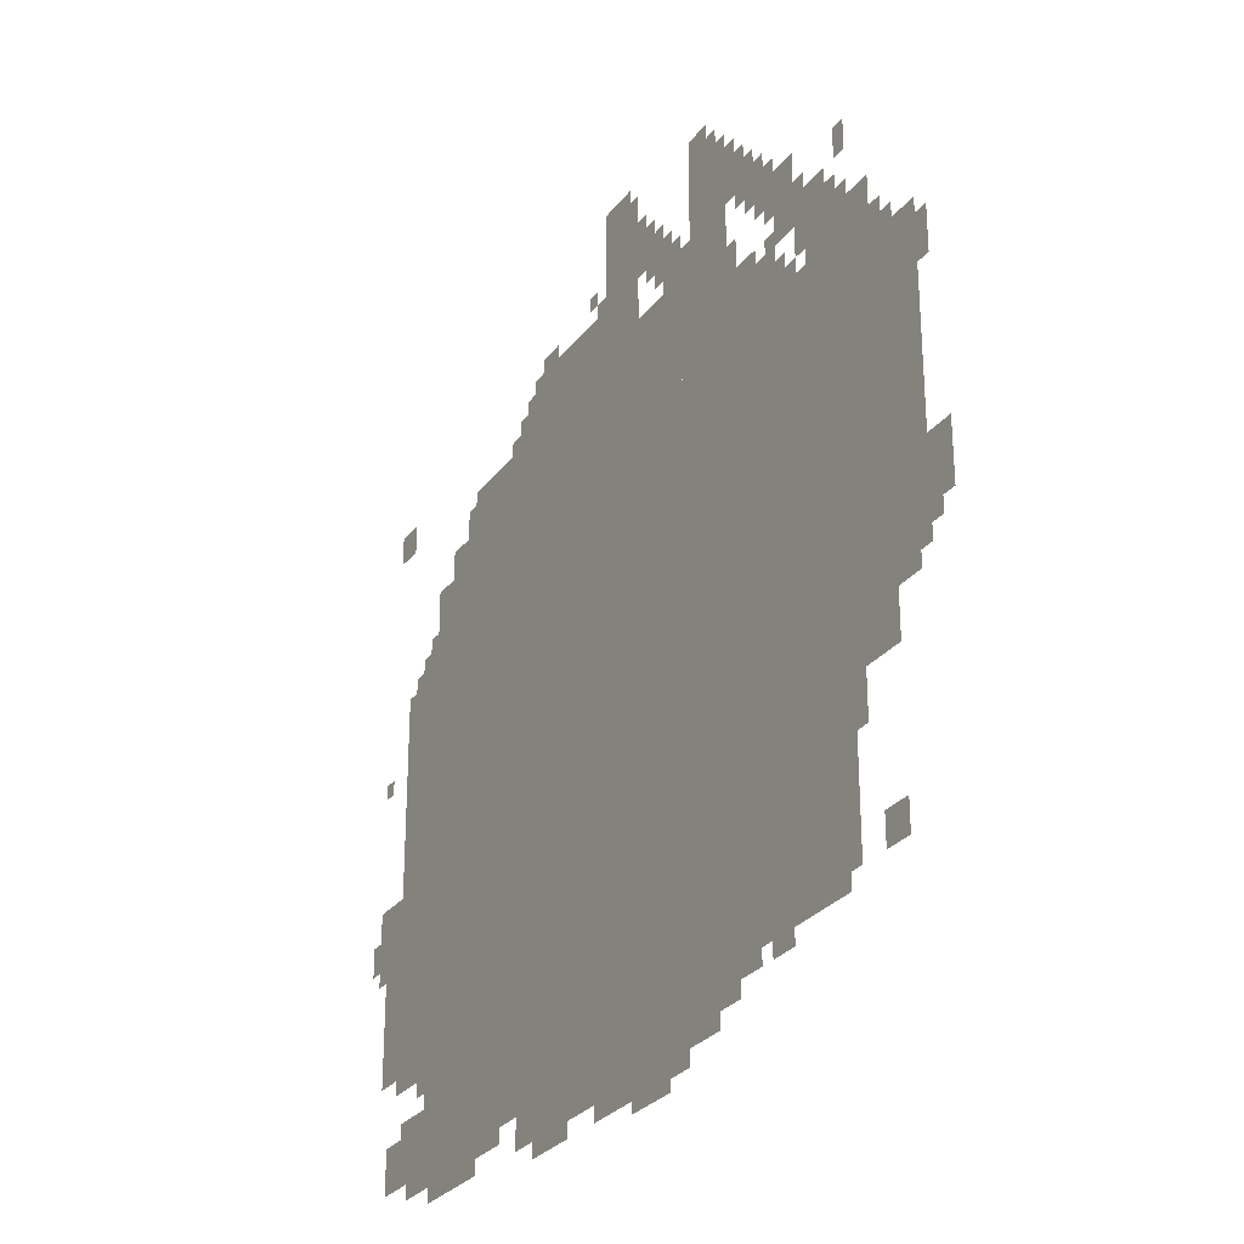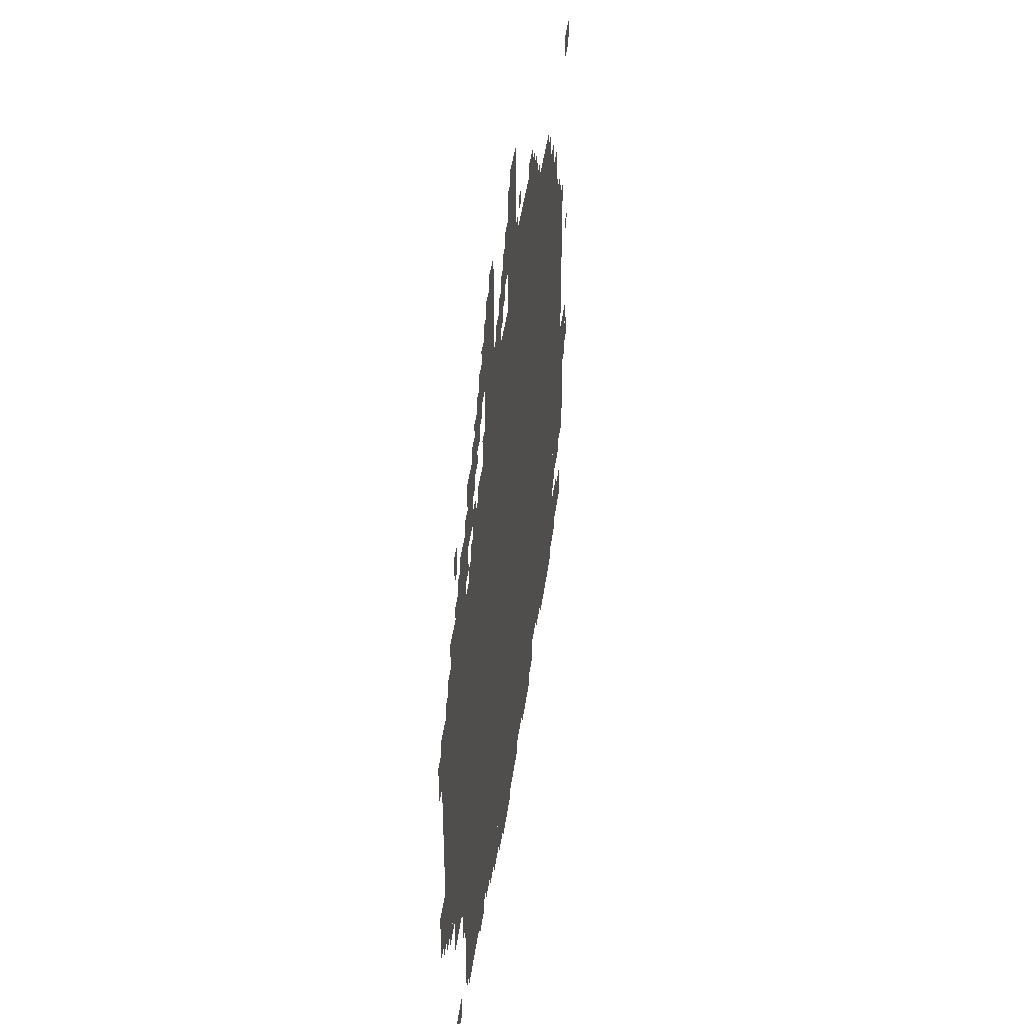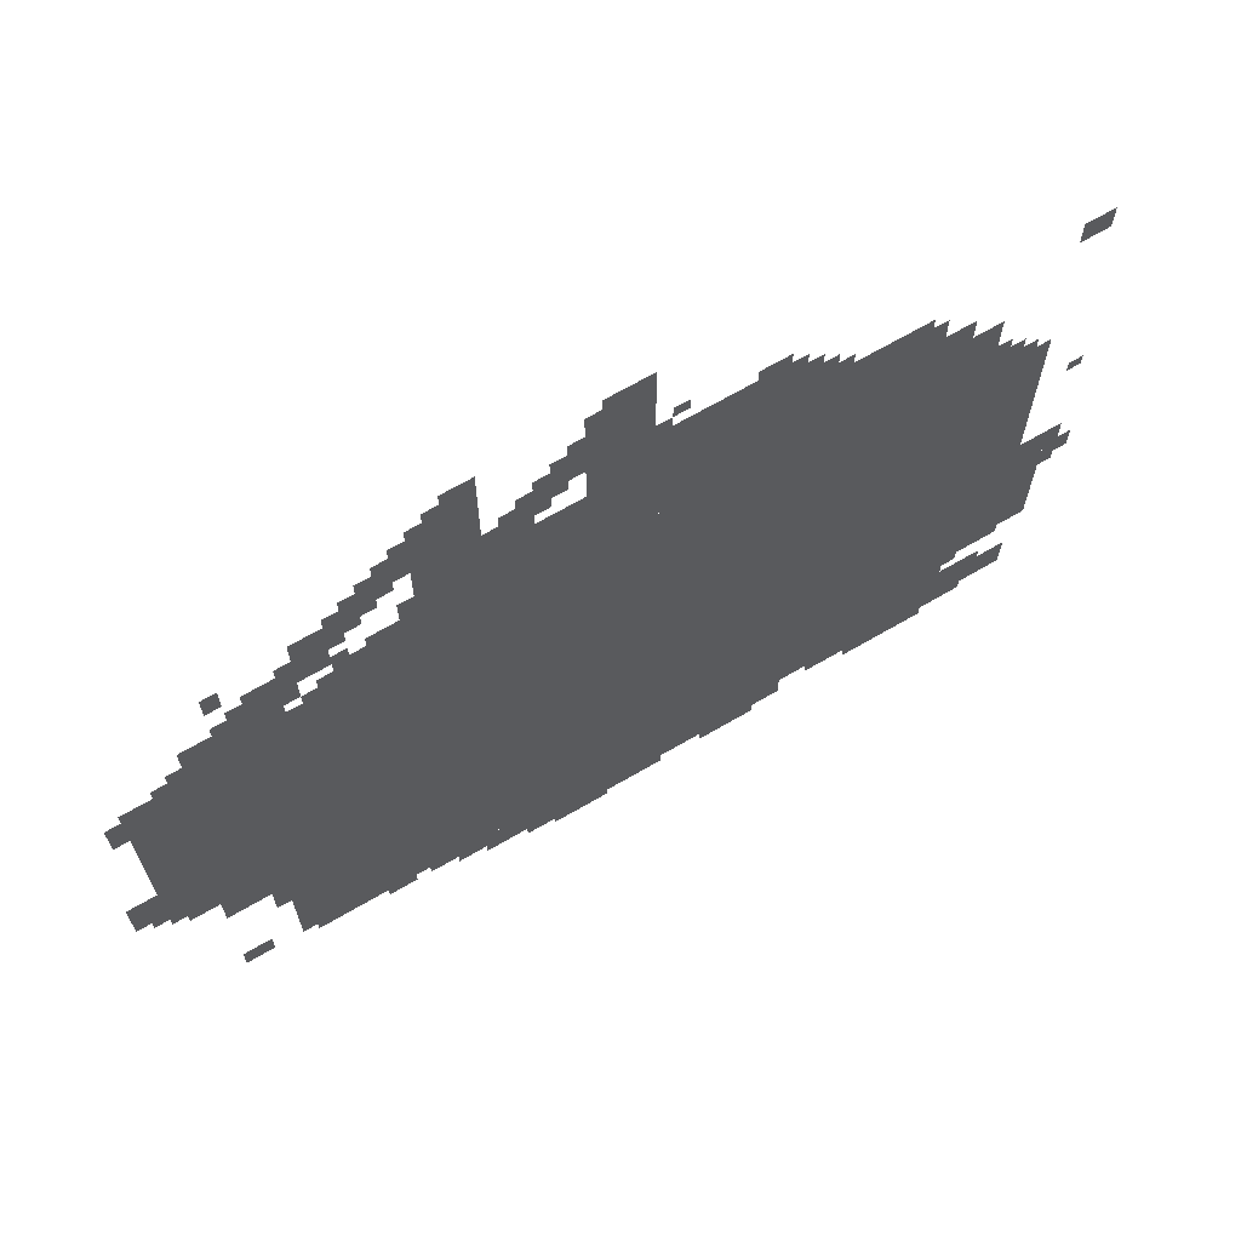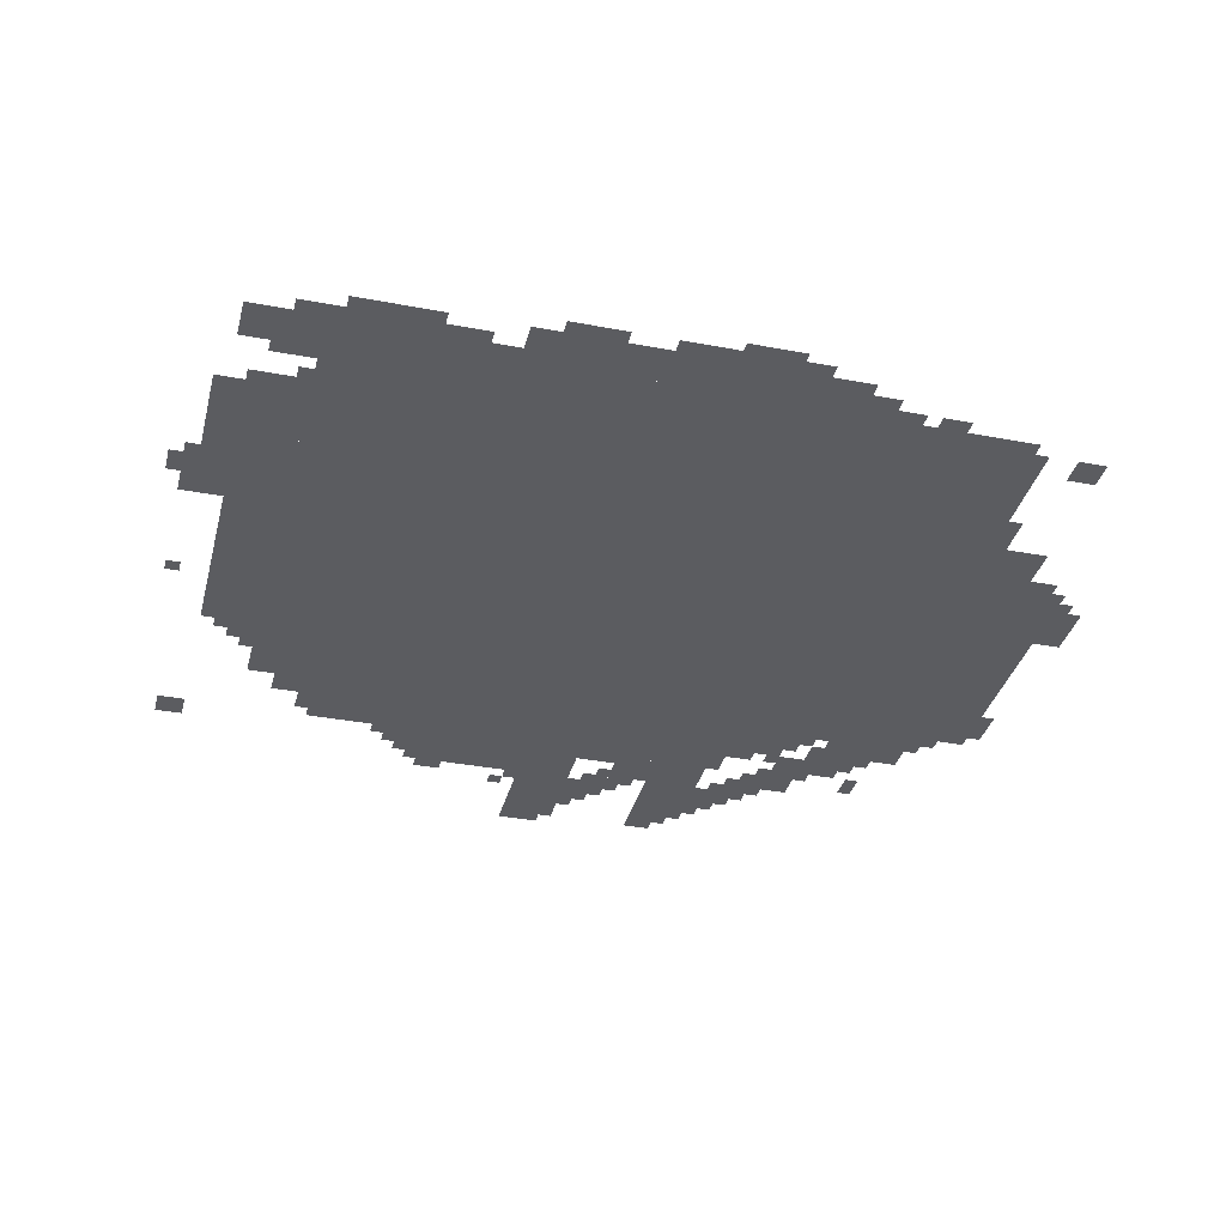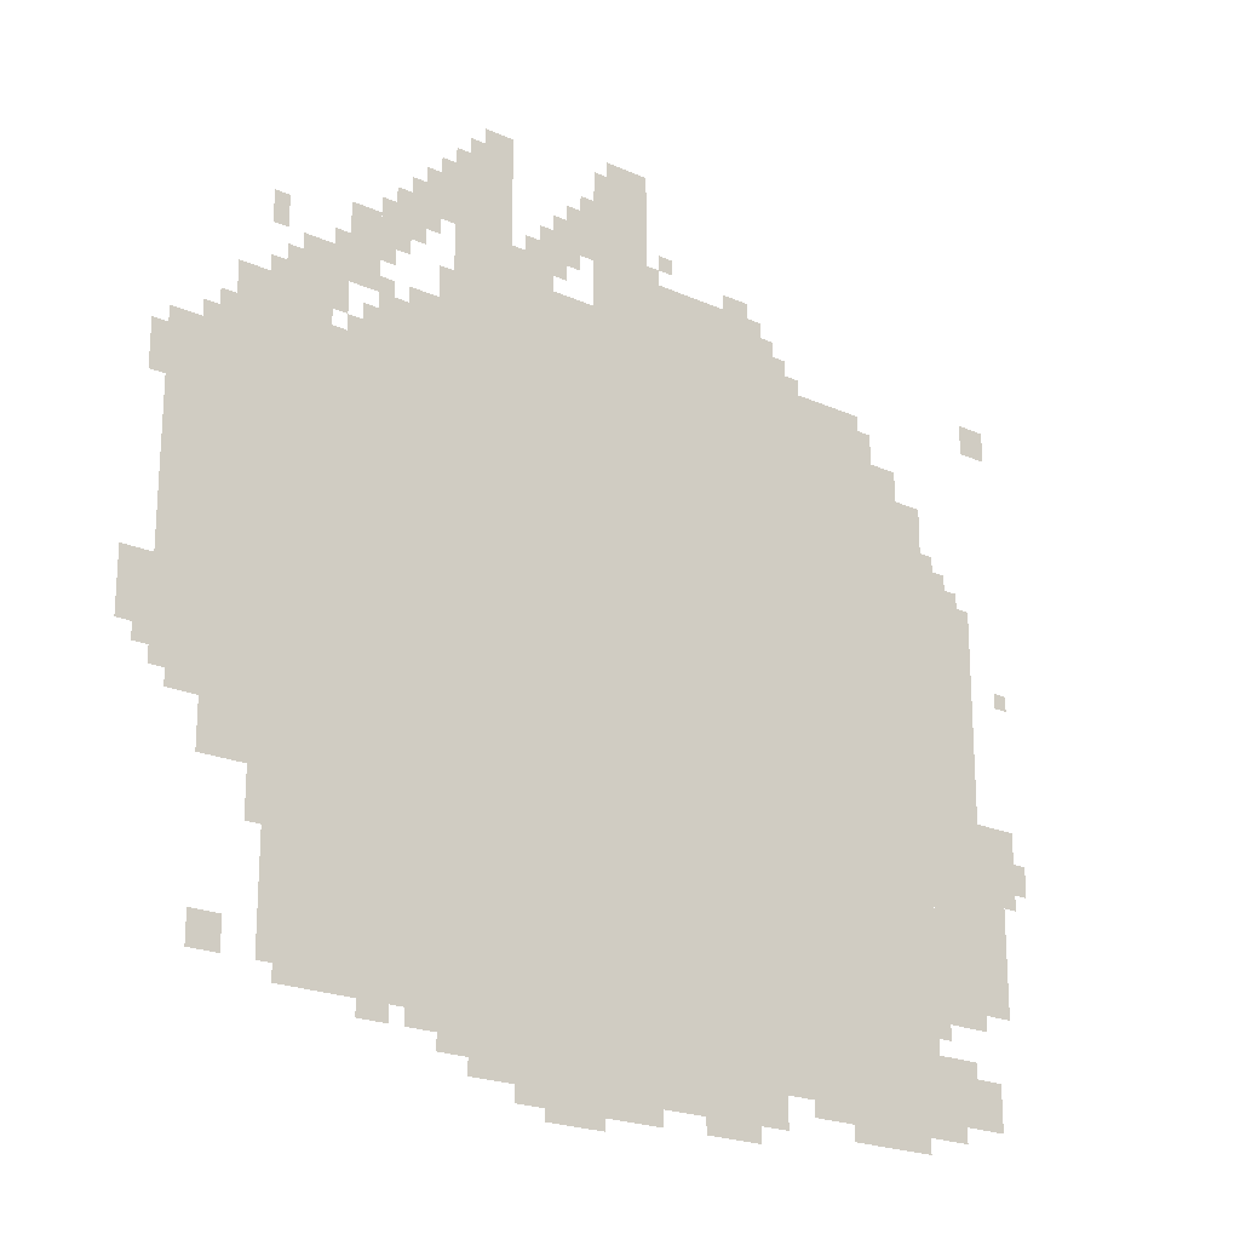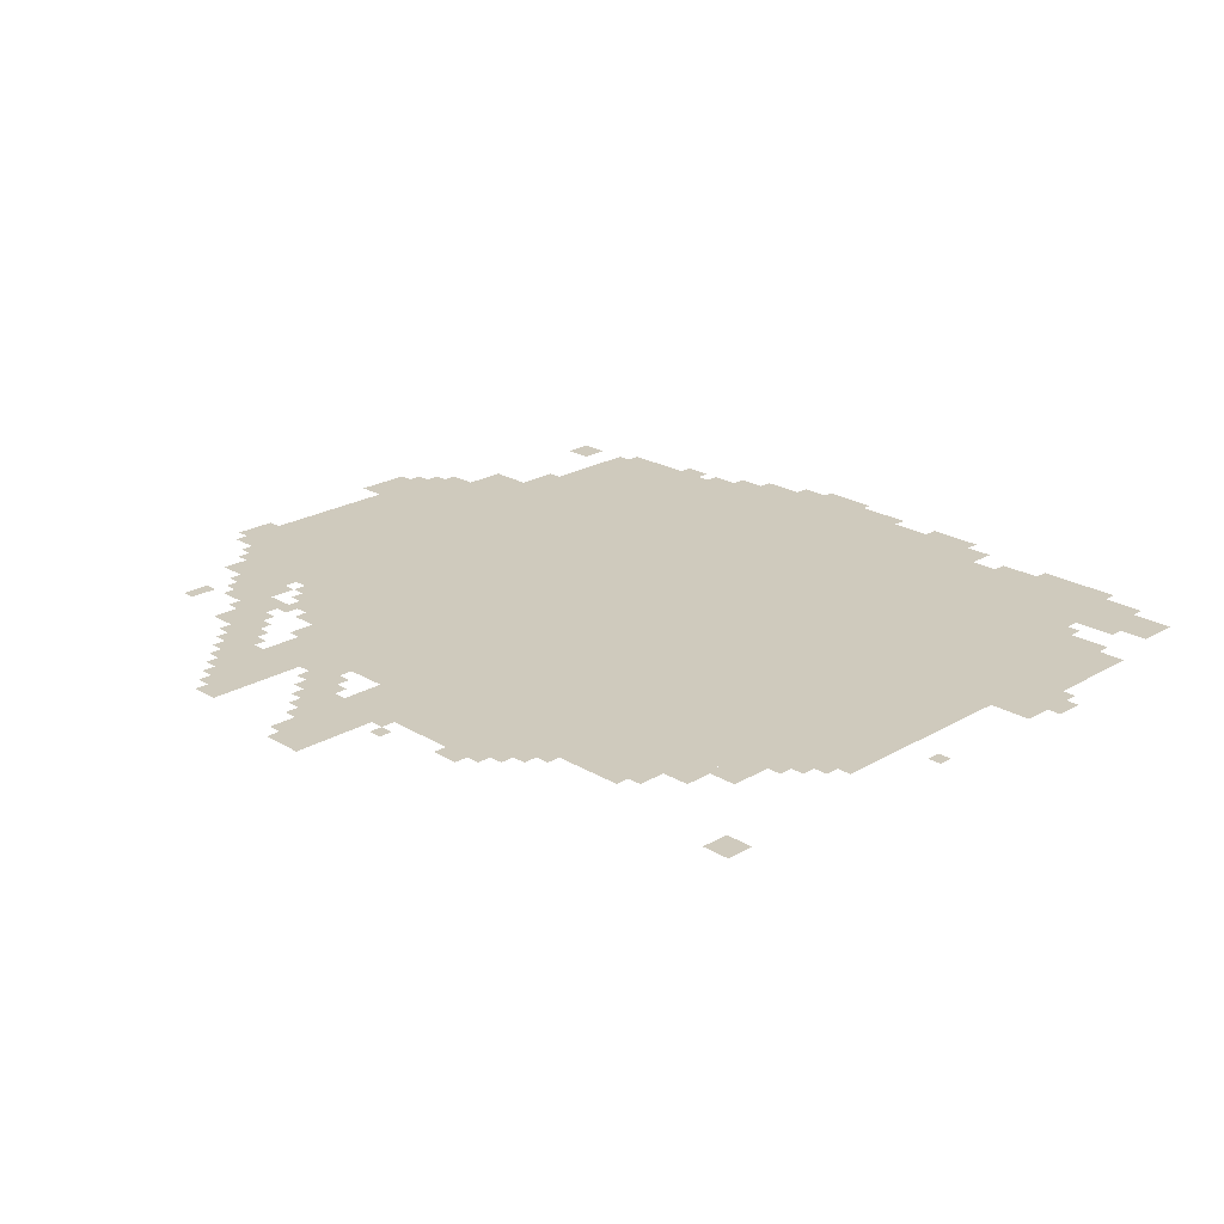
<metadata>
{"format":"obj","ext":"obj","renderer":"f3d","projection":"perspective","resolution":1024,"background":"white","views":[{"elev":-28.2,"azim":60.6,"up":"+Y"},{"elev":44.1,"azim":97.8,"up":"+Y"},{"elev":68.2,"azim":149.8,"up":"+Y"},{"elev":-35.3,"azim":-14.1,"up":"+Z"},{"elev":-21.5,"azim":141.6,"up":"+Y"},{"elev":23.0,"azim":-134.6,"up":"+Z"}]}
</metadata>
<code>
g talin_3-mesh
v -1056 151 0
v -1056 1335 0
v -1792 1335 0
v -1792 151 0
v -320 151 0
v -320 1335 0
v -1056 1335 0
v -1056 151 0
v -1120 1335 0
v -1120 1527 0
v -1632 1527 0
v -1632 1335 0
v -608 1335 0
v -608 1527 0
v -1120 1527 0
v -1120 1335 0
v -64 631 0
v -64 951 0
v -320 951 0
v -320 631 0
v -64 951 0
v -64 1271 0
v -320 1271 0
v -320 951 0
v -1792 727 0
v -1792 1175 0
v -1920 1175 0
v -1920 727 0
v -1792 311 0
v -1792 727 0
v -1920 727 0
v -1920 311 0
v -1056 55 0
v -1056 151 0
v -1408 151 0
v -1408 55 0
v -704 55 0
v -704 151 0
v -1056 151 0
v -1056 55 0
v -640 1527 0
v -640 1783 0
v -768 1783 0
v -768 1527 0
v -960 1527 0
v -960 1655 0
v -1184 1655 0
v -1184 1527 0
v -960 1655 0
v -960 1847 0
v -1088 1847 0
v -1088 1655 0
v -1184 1527 0
v -1184 1655 0
v -1376 1655 0
v -1376 1527 0
v -160 503 0
v -160 631 0
v -320 631 0
v -320 503 0
v -192 1271 0
v -192 1399 0
v -320 1399 0
v -320 1271 0
v -1920 343 0
v -1920 535 0
v -1984 535 0
v -1984 343 0
v -480 1335 0
v -480 1431 0
v -608 1431 0
v -608 1335 0
v -320 1367 0
v -320 1495 0
v -416 1495 0
v -416 1367 0
v -1472 87 0
v -1472 151 0
v -1664 151 0
v -1664 87 0
v -1664 87 0
v -1664 151 0
v -1856 151 0
v -1856 87 0
v -1920 535 0
v -1920 727 0
v -1984 727 0
v -1984 535 0
v -1632 1335 0
v -1632 1431 0
v -1728 1431 0
v -1728 1335 0
v -768 1527 0
v -768 1623 0
v -864 1623 0
v -864 1527 0
v 0 695 0
v 0 823 0
v -64 823 0
v -64 695 0
v -896 1655 0
v -896 1751 0
v -960 1751 0
v -960 1655 0
v -416 1495 0
v -416 1591 0
v -480 1591 0
v -480 1495 0
v -576 1623 0
v -576 1719 0
v -640 1719 0
v -640 1623 0
v -512 1559 0
v -512 1655 0
v -576 1655 0
v -576 1559 0
v -1792 151 0
v -1792 215 0
v -1888 215 0
v -1888 151 0
v -288 343 0
v -288 503 0
v -320 503 0
v -320 343 0
v -800 23 0
v -800 55 0
v -960 55 0
v -960 23 0
v -960 23 0
v -960 55 0
v -1120 55 0
v -1120 23 0
v -288 183 0
v -288 343 0
v -320 343 0
v -320 183 0
v -1920 1527 0
v -1920 1591 0
v -1984 1591 0
v -1984 1527 0
v -1376 1527 0
v -1376 1591 0
v -1440 1591 0
v -1440 1527 0
v -704 1783 0
v -704 1847 0
v -768 1847 0
v -768 1783 0
v -1792 1175 0
v -1792 1239 0
v -1856 1239 0
v -1856 1175 0
v -1888 151 0
v -1888 215 0
v -1952 215 0
v -1952 151 0
v -416 1431 0
v -416 1495 0
v -480 1495 0
v -480 1431 0
v -160 183 0
v -160 247 0
v -224 247 0
v -224 183 0
v -1664 55 0
v -1664 87 0
v -1760 87 0
v -1760 55 0
v -1568 55 0
v -1568 87 0
v -1664 87 0
v -1664 55 0
v -1984 631 0
v -1984 727 0
v -2016 727 0
v -2016 631 0
v -288 1399 0
v -288 1463 0
v -320 1463 0
v -320 1399 0
v -544 1431 0
v -544 1463 0
v -608 1463 0
v -608 1431 0
v -1632 1431 0
v -1632 1495 0
v -1664 1495 0
v -1664 1431 0
v -1280 1655 0
v -1280 1687 0
v -1344 1687 0
v -1344 1655 0
v -832 1623 0
v -832 1687 0
v -864 1687 0
v -864 1623 0
v -256 1495 0
v -256 1559 0
v -288 1559 0
v -288 1495 0
v -1856 119 0
v -1856 151 0
v -1920 151 0
v -1920 119 0
v -1792 215 0
v -1792 247 0
v -1856 247 0
v -1856 215 0
v -448 1335 0
v -448 1399 0
v -480 1399 0
v -480 1335 0
v -480 119 0
v -480 151 0
v -544 151 0
v -544 119 0
v -96 599 0
v -96 631 0
v -160 631 0
v -160 599 0
v -640 87 0
v -640 119 0
v -704 119 0
v -704 87 0
v -1408 119 0
v -1408 151 0
v -1472 151 0
v -1472 119 0
v -1728 1335 0
v -1728 1367 0
v -1792 1367 0
v -1792 1335 0
v -320 1335 0
v -320 1367 0
v -384 1367 0
v -384 1335 0
v -2016 599 0
v -2016 663 0
v -2047 663 0
v -2047 599 0
v -160 1271 0
v -160 1335 0
v -192 1335 0
v -192 1271 0
v -256 439 0
v -256 503 0
v -288 503 0
v -288 439 0
v -1216 23 0
v -1216 55 0
v -1280 55 0
v -1280 23 0
v -576 119 0
v -576 151 0
v -640 151 0
v -640 119 0
v -864 0 0
v -864 23 0
v -928 23 0
v -928 0 0
v -1280 23 0
v -1280 55 0
v -1344 55 0
v -1344 23 0
v -480 1495 0
v -480 1559 0
v -512 1559 0
v -512 1495 0
v -864 1655 0
v -864 1719 0
v -896 1719 0
v -896 1655 0
v -1984 567 0
v -1984 631 0
v -2016 631 0
v -2016 567 0
v -480 1559 0
v -480 1623 0
v -512 1623 0
v -512 1559 0
v -864 1591 0
v -864 1655 0
v -896 1655 0
v -896 1591 0
v -928 0 0
v -928 23 0
v -992 23 0
v -992 0 0
v -640 119 0
v -640 151 0
v -704 151 0
v -704 119 0
v -32 1175 0
v -32 1239 0
v -64 1239 0
v -64 1175 0
v -864 1527 0
v -864 1559 0
v -928 1559 0
v -928 1527 0
v -992 1847 0
v -992 1879 0
v -1056 1879 0
v -1056 1847 0
v -256 1399 0
v -256 1431 0
v -288 1431 0
v -288 1399 0
v -1376 1591 0
v -1376 1623 0
v -1408 1623 0
v -1408 1591 0
v -576 1591 0
v -576 1623 0
v -608 1623 0
v -608 1591 0
v -480 1431 0
v -480 1463 0
v -512 1463 0
v -512 1431 0
v -384 1495 0
v -384 1527 0
v -416 1527 0
v -416 1495 0
v -512 1527 0
v -512 1559 0
v -544 1559 0
v -544 1527 0
v -1440 1527 0
v -1440 1559 0
v -1472 1559 0
v -1472 1527 0
v -1856 1175 0
v -1856 1207 0
v -1888 1207 0
v -1888 1175 0
v -1984 983 0
v -1984 1015 0
v -2016 1015 0
v -2016 983 0
v -32 663 0
v -32 695 0
v -64 695 0
v -64 663 0
v -1792 1239 0
v -1792 1271 0
v -1824 1271 0
v -1824 1239 0
v -416 1335 0
v -416 1367 0
v -448 1367 0
v -448 1335 0
v -1792 279 0
v -1792 311 0
v -1824 311 0
v -1824 279 0
v -128 1271 0
v -128 1303 0
v -160 1303 0
v -160 1271 0
v -928 1527 0
v -928 1559 0
v -960 1559 0
v -960 1527 0
v -1056 1847 0
v -1056 1879 0
v -1088 1879 0
v -1088 1847 0
v -672 1783 0
v -672 1815 0
v -704 1815 0
v -704 1783 0
v -1920 119 0
v -1920 151 0
v -1952 151 0
v -1952 119 0
v -256 407 0
v -256 439 0
v -288 439 0
v -288 407 0
v -32 1143 0
v -32 1175 0
v -64 1175 0
v -64 1143 0
v -1856 215 0
v -1856 247 0
v -1888 247 0
v -1888 215 0
v -1088 1655 0
v -1088 1687 0
v -1120 1687 0
v -1120 1655 0
v -800 1623 0
v -800 1655 0
v -832 1655 0
v -832 1623 0
v -896 1623 0
v -896 1655 0
v -928 1655 0
v -928 1623 0
v -544 1655 0
v -544 1687 0
v -576 1687 0
v -576 1655 0
v -928 1751 0
v -928 1783 0
v -960 1783 0
v -960 1751 0
v -608 1719 0
v -608 1751 0
v -640 1751 0
v -640 1719 0
v -1120 1687 0
v -1120 1719 0
v -1152 1719 0
v -1152 1687 0
g talin_3-mesh_0
f 3 2 1
f 1 4 3
f 7 6 5
f 5 8 7
f 11 10 9
f 9 12 11
f 15 14 13
f 13 16 15
f 19 18 17
f 17 20 19
f 23 22 21
f 21 24 23
f 27 26 25
f 25 28 27
f 31 30 29
f 29 32 31
f 35 34 33
f 33 36 35
f 39 38 37
f 37 40 39
f 43 42 41
f 41 44 43
f 47 46 45
f 45 48 47
f 51 50 49
f 49 52 51
f 55 54 53
f 53 56 55
f 59 58 57
f 57 60 59
f 63 62 61
f 61 64 63
f 67 66 65
f 65 68 67
f 71 70 69
f 69 72 71
f 75 74 73
f 73 76 75
f 79 78 77
f 77 80 79
f 83 82 81
f 81 84 83
f 87 86 85
f 85 88 87
f 91 90 89
f 89 92 91
f 95 94 93
f 93 96 95
f 99 98 97
f 97 100 99
f 103 102 101
f 101 104 103
f 107 106 105
f 105 108 107
f 111 110 109
f 109 112 111
f 115 114 113
f 113 116 115
f 119 118 117
f 117 120 119
f 123 122 121
f 121 124 123
f 127 126 125
f 125 128 127
f 131 130 129
f 129 132 131
f 135 134 133
f 133 136 135
f 139 138 137
f 137 140 139
f 143 142 141
f 141 144 143
f 147 146 145
f 145 148 147
f 151 150 149
f 149 152 151
f 155 154 153
f 153 156 155
f 159 158 157
f 157 160 159
f 163 162 161
f 161 164 163
f 167 166 165
f 165 168 167
f 171 170 169
f 169 172 171
f 175 174 173
f 173 176 175
f 179 178 177
f 177 180 179
f 183 182 181
f 181 184 183
f 187 186 185
f 185 188 187
f 191 190 189
f 189 192 191
f 195 194 193
f 193 196 195
f 199 198 197
f 197 200 199
f 203 202 201
f 201 204 203
f 207 206 205
f 205 208 207
f 211 210 209
f 209 212 211
f 215 214 213
f 213 216 215
f 219 218 217
f 217 220 219
f 223 222 221
f 221 224 223
f 227 226 225
f 225 228 227
f 231 230 229
f 229 232 231
f 235 234 233
f 233 236 235
f 239 238 237
f 237 240 239
f 243 242 241
f 241 244 243
f 247 246 245
f 245 248 247
f 251 250 249
f 249 252 251
f 255 254 253
f 253 256 255
f 259 258 257
f 257 260 259
f 263 262 261
f 261 264 263
f 267 266 265
f 265 268 267
f 271 270 269
f 269 272 271
f 275 274 273
f 273 276 275
f 279 278 277
f 277 280 279
f 283 282 281
f 281 284 283
f 287 286 285
f 285 288 287
f 291 290 289
f 289 292 291
f 295 294 293
f 293 296 295
f 299 298 297
f 297 300 299
f 303 302 301
f 301 304 303
f 307 306 305
f 305 308 307
f 311 310 309
f 309 312 311
f 315 314 313
f 313 316 315
f 319 318 317
f 317 320 319
f 323 322 321
f 321 324 323
f 327 326 325
f 325 328 327
f 331 330 329
f 329 332 331
f 335 334 333
f 333 336 335
f 339 338 337
f 337 340 339
f 343 342 341
f 341 344 343
f 347 346 345
f 345 348 347
f 351 350 349
f 349 352 351
f 355 354 353
f 353 356 355
f 359 358 357
f 357 360 359
f 363 362 361
f 361 364 363
f 367 366 365
f 365 368 367
f 371 370 369
f 369 372 371
f 375 374 373
f 373 376 375
f 379 378 377
f 377 380 379
f 383 382 381
f 381 384 383
f 387 386 385
f 385 388 387
f 391 390 389
f 389 392 391
f 395 394 393
f 393 396 395
f 399 398 397
f 397 400 399
f 403 402 401
f 401 404 403
f 407 406 405
f 405 408 407
f 411 410 409
f 409 412 411
f 415 414 413
f 413 416 415

</code>
